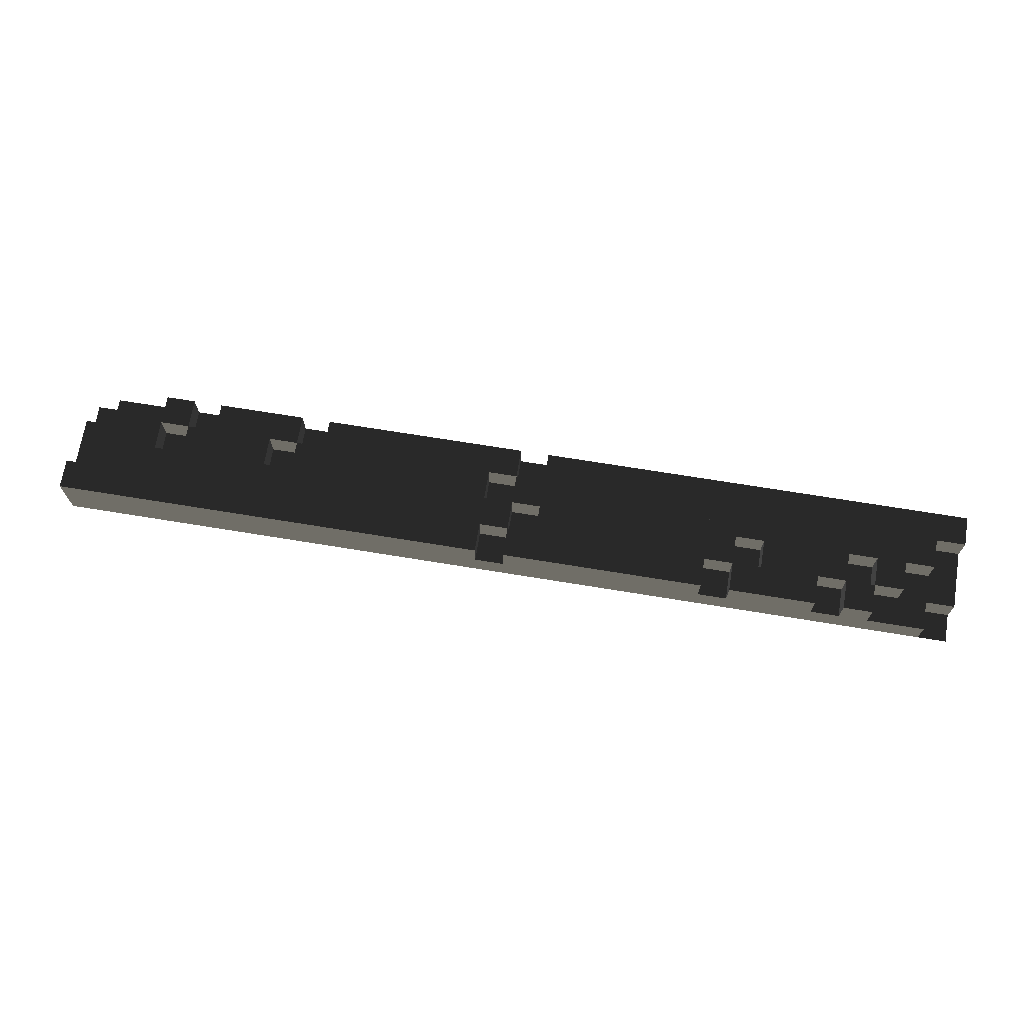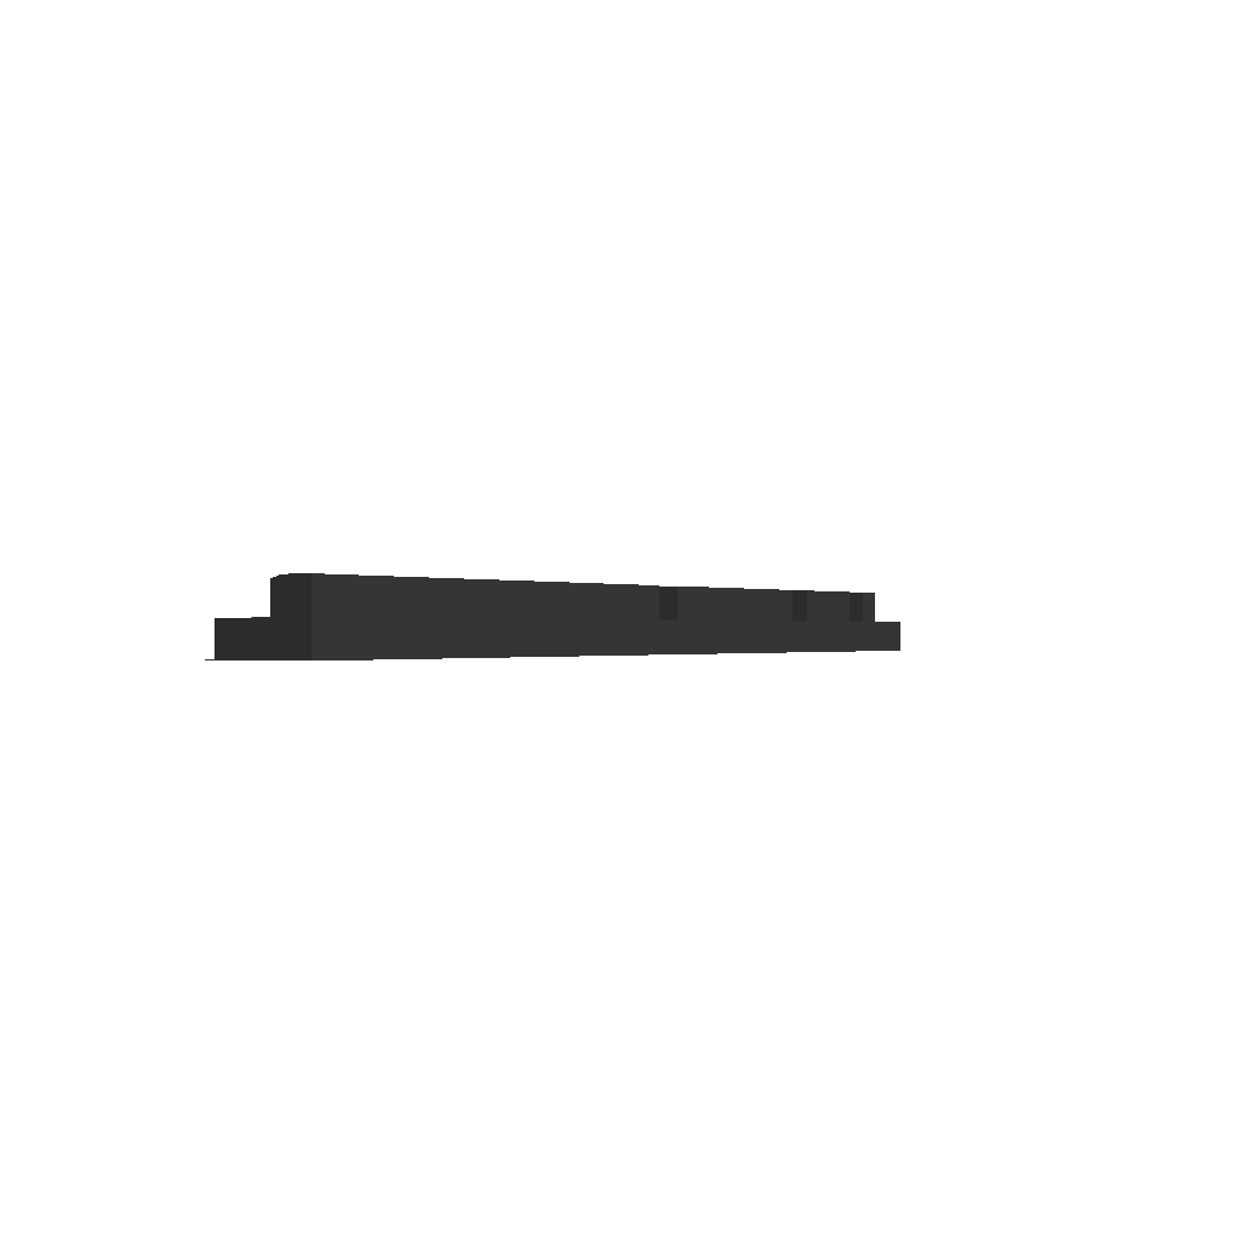
<metadata>
{"format":"obj","ext":"obj","renderer":"f3d","projection":"perspective","resolution":1024,"background":"white","views":[{"elev":69.7,"azim":9.3,"up":"+Y"},{"elev":-0.3,"azim":123.1,"up":"+Y"}]}
</metadata>
<code>
v 1 2 0
v 1 0 0
v 0 0 0
v 0 2 0
v 0 2 -1
v 0 0 -1
v 1 0 -1
v 1 2 -1
v 1 1 -1
v 0 1 -1
v 0 1 -2
v 0 0 -2
v 1 0 -2
v 1 1 -2
v 0 1 -3
v 0 0 -3
v 1 0 -3
v 1 1 -3
v 0 0 -4
v 1 0 -4
v 2 2 0
v 2 0 0
v 2 0 -1
v 2 2 -1
v 1 2 -2
v 2 0 -2
v 2 2 -2
v 2 1 -2
v 2 0 -3
v 2 1 -3
v 1 1 -4
v 2 0 -4
v 2 1 -4
v 3 2 0
v 3 0 0
v 3 0 -1
v 3 2 -1
v 3 0 -2
v 3 2 -2
v 2 2 -3
v 3 0 -3
v 3 2 -3
v 3 1 -3
v 3 0 -4
v 3 1 -4
v 4 2 0
v 4 0 0
v 4 0 -1
v 4 2 -1
v 4 0 -2
v 4 2 -2
v 4 1 -2
v 3 1 -2
v 4 0 -3
v 4 1 -3
v 4 2 -3
v 3 2 -4
v 4 0 -4
v 4 2 -4
v 5 2 0
v 5 0 0
v 5 0 -1
v 5 2 -1
v 5 0 -2
v 5 2 -2
v 5 0 -3
v 5 2 -3
v 5 1 -3
v 4 1 -4
v 5 0 -4
v 5 1 -4
v 6 2 0
v 6 0 0
v 6 0 -1
v 6 2 -1
v 6 0 -2
v 6 2 -2
v 6 0 -3
v 6 2 -3
v 5 2 -4
v 6 0 -4
v 6 2 -4
v 7 2 0
v 7 0 0
v 7 0 -1
v 7 2 -1
v 7 0 -2
v 7 2 -2
v 7 0 -3
v 7 2 -3
v 7 0 -4
v 7 2 -4
v 8 2 0
v 8 0 0
v 8 0 -1
v 8 2 -1
v 8 0 -2
v 8 2 -2
v 8 1 -2
v 7 1 -2
v 7 1 -3
v 8 0 -3
v 8 1 -3
v 8 2 -3
v 8 0 -4
v 8 2 -4
v 9 2 0
v 9 0 0
v 9 0 -1
v 9 2 -1
v 9 0 -2
v 9 2 -2
v 9 0 -3
v 9 2 -3
v 9 1 -3
v 8 1 -4
v 9 0 -4
v 9 1 -4
v 10 2 0
v 10 0 0
v 10 0 -1
v 10 2 -1
v 10 0 -2
v 10 2 -2
v 10 0 -3
v 10 2 -3
v 9 2 -4
v 10 0 -4
v 10 2 -4
v 11 2 0
v 11 0 0
v 11 0 -1
v 11 2 -1
v 11 0 -2
v 11 2 -2
v 11 0 -3
v 11 2 -3
v 11 0 -4
v 11 2 -4
v 12 2 0
v 12 0 0
v 12 0 -1
v 12 2 -1
v 12 0 -2
v 12 2 -2
v 12 0 -3
v 12 2 -3
v 12 0 -4
v 12 2 -4
v 13 2 0
v 13 0 0
v 13 0 -1
v 13 2 -1
v 13 0 -2
v 13 2 -2
v 13 0 -3
v 13 2 -3
v 13 0 -4
v 13 2 -4
v 14 2 0
v 14 0 0
v 14 0 -1
v 14 2 -1
v 14 0 -2
v 14 2 -2
v 14 0 -3
v 14 2 -3
v 14 0 -4
v 14 2 -4
v 15 2 0
v 15 0 0
v 15 0 -1
v 15 2 -1
v 15 0 -2
v 15 2 -2
v 15 0 -3
v 15 2 -3
v 15 0 -4
v 15 2 -4
v 16 1 0
v 16 0 0
v 15 1 0
v 15 1 -1
v 16 0 -1
v 16 1 -1
v 16 2 -1
v 16 0 -2
v 16 2 -2
v 16 1 -2
v 15 1 -2
v 15 1 -3
v 16 0 -3
v 16 1 -3
v 16 2 -3
v 16 0 -4
v 16 2 -4
v 17 2 0
v 17 0 0
v 16 2 0
v 17 0 -1
v 17 2 -1
v 17 1 -1
v 17 0 -2
v 17 1 -2
v 17 2 -2
v 17 0 -3
v 17 2 -3
v 17 1 -3
v 16 1 -4
v 17 0 -4
v 17 1 -4
v 18 2 0
v 18 0 0
v 18 0 -1
v 18 2 -1
v 18 0 -2
v 18 2 -2
v 18 0 -3
v 18 2 -3
v 17 2 -4
v 18 0 -4
v 18 2 -4
v 19 2 0
v 19 0 0
v 19 0 -1
v 19 2 -1
v 19 0 -2
v 19 2 -2
v 19 0 -3
v 19 2 -3
v 19 0 -4
v 19 2 -4
v 20 2 0
v 20 0 0
v 20 0 -1
v 20 2 -1
v 20 0 -2
v 20 2 -2
v 20 0 -3
v 20 2 -3
v 20 0 -4
v 20 2 -4
v 21 2 0
v 21 0 0
v 21 0 -1
v 21 2 -1
v 21 0 -2
v 21 2 -2
v 21 0 -3
v 21 2 -3
v 21 0 -4
v 21 2 -4
v 22 2 0
v 22 0 0
v 22 0 -1
v 22 2 -1
v 22 0 -2
v 22 2 -2
v 22 0 -3
v 22 2 -3
v 22 0 -4
v 22 2 -4
v 23 2 0
v 23 0 0
v 23 0 -1
v 23 2 -1
v 23 0 -2
v 23 2 -2
v 23 0 -3
v 23 2 -3
v 23 0 -4
v 23 2 -4
v 24 1 0
v 24 0 0
v 23 1 0
v 23 1 -1
v 24 0 -1
v 24 1 -1
v 24 2 -1
v 24 0 -2
v 24 2 -2
v 24 0 -3
v 24 2 -3
v 24 0 -4
v 24 2 -4
v 25 2 0
v 25 0 0
v 24 2 0
v 25 0 -1
v 25 2 -1
v 25 1 -1
v 24 1 -2
v 25 0 -2
v 25 1 -2
v 25 2 -2
v 25 0 -3
v 25 2 -3
v 25 0 -4
v 25 2 -4
v 26 2 0
v 26 0 0
v 26 0 -1
v 26 2 -1
v 26 0 -2
v 26 2 -2
v 26 0 -3
v 26 2 -3
v 26 0 -4
v 26 2 -4
v 27 2 0
v 27 0 0
v 27 0 -1
v 27 2 -1
v 27 0 -2
v 27 2 -2
v 27 0 -3
v 27 2 -3
v 27 0 -4
v 27 2 -4
v 28 1 0
v 28 0 0
v 27 1 0
v 27 1 -1
v 28 0 -1
v 28 1 -1
v 28 2 -1
v 28 0 -2
v 28 2 -2
v 28 0 -3
v 28 2 -3
v 28 0 -4
v 28 2 -4
v 29 2 0
v 29 0 0
v 28 2 0
v 29 0 -1
v 29 2 -1
v 29 1 -1
v 28 1 -2
v 29 0 -2
v 29 1 -2
v 29 2 -2
v 29 0 -3
v 29 2 -3
v 29 0 -4
v 29 2 -4
v 30 1 0
v 30 0 0
v 29 1 0
v 30 0 -1
v 30 1 -1
v 30 2 -1
v 30 0 -2
v 30 2 -2
v 30 0 -3
v 30 2 -3
v 30 0 -4
v 30 2 -4
v 31 1 0
v 31 0 0
v 31 0 -1
v 31 1 -1
v 30 1 -2
v 31 0 -2
v 31 1 -2
v 31 2 -2
v 31 0 -3
v 31 2 -3
v 31 0 -4
v 31 2 -4
v 32 0 0
v 32 0 -1
v 32 1 -1
v 32 0 -2
v 32 1 -2
v 31 1 -3
v 32 0 -3
v 32 1 -3
v 32 2 -3
v 32 0 -4
v 32 2 -4
o Object(0,0)
f 1 2 3 4
f 5 6 7 8
f 8 7 2 1
f 4 3 6 5
f 8 1 4 5
f 2 7 6 3
o Object(0,1)
f 9 7 6 10
f 11 12 13 14
f 14 13 7 9
f 10 6 12 11
f 14 9 10 11
f 7 13 12 6
o Object(0,2)
f 14 13 12 11
f 15 16 17 18
f 18 17 13 14
f 11 12 16 15
f 18 14 11 15
f 13 17 16 12
o Object(0,3)
f 17 17 16 16
f 19 19 20 20
f 20 20 17 17
f 16 16 19 19
f 20 17 16 19
f 17 20 19 16
o Object(1,0)
f 21 22 2 1
f 8 7 23 24
f 24 23 22 21
f 1 2 7 8
f 24 21 1 8
f 22 23 7 2
o Object(1,1)
f 24 23 7 8
f 25 13 26 27
f 27 26 23 24
f 8 7 13 25
f 27 24 8 25
f 23 26 13 7
o Object(1,2)
f 28 26 13 14
f 18 17 29 30
f 30 29 26 28
f 14 13 17 18
f 30 28 14 18
f 26 29 17 13
o Object(1,3)
f 30 29 17 18
f 31 20 32 33
f 33 32 29 30
f 18 17 20 31
f 33 30 18 31
f 29 32 20 17
o Object(2,0)
f 34 35 22 21
f 24 23 36 37
f 37 36 35 34
f 21 22 23 24
f 37 34 21 24
f 35 36 23 22
o Object(2,1)
f 37 36 23 24
f 27 26 38 39
f 39 38 36 37
f 24 23 26 27
f 39 37 24 27
f 36 38 26 23
o Object(2,2)
f 39 38 26 27
f 40 29 41 42
f 42 41 38 39
f 27 26 29 40
f 42 39 27 40
f 38 41 29 26
o Object(2,3)
f 43 41 29 30
f 33 32 44 45
f 45 44 41 43
f 30 29 32 33
f 45 43 30 33
f 41 44 32 29
o Object(3,0)
f 46 47 35 34
f 37 36 48 49
f 49 48 47 46
f 34 35 36 37
f 49 46 34 37
f 47 48 36 35
o Object(3,1)
f 49 48 36 37
f 39 38 50 51
f 51 50 48 49
f 37 36 38 39
f 51 49 37 39
f 48 50 38 36
o Object(3,2)
f 52 50 38 53
f 43 41 54 55
f 55 54 50 52
f 53 38 41 43
f 55 52 53 43
f 50 54 41 38
o Object(3,3)
f 56 54 41 42
f 57 44 58 59
f 59 58 54 56
f 42 41 44 57
f 59 56 42 57
f 54 58 44 41
o Object(4,0)
f 60 61 47 46
f 49 48 62 63
f 63 62 61 60
f 46 47 48 49
f 63 60 46 49
f 61 62 48 47
o Object(4,1)
f 63 62 48 49
f 51 50 64 65
f 65 64 62 63
f 49 48 50 51
f 65 63 49 51
f 62 64 50 48
o Object(4,2)
f 65 64 50 51
f 56 54 66 67
f 67 66 64 65
f 51 50 54 56
f 67 65 51 56
f 64 66 54 50
o Object(4,3)
f 68 66 54 55
f 69 58 70 71
f 71 70 66 68
f 55 54 58 69
f 71 68 55 69
f 66 70 58 54
o Object(5,0)
f 72 73 61 60
f 63 62 74 75
f 75 74 73 72
f 60 61 62 63
f 75 72 60 63
f 73 74 62 61
o Object(5,1)
f 75 74 62 63
f 65 64 76 77
f 77 76 74 75
f 63 62 64 65
f 77 75 63 65
f 74 76 64 62
o Object(5,2)
f 77 76 64 65
f 67 66 78 79
f 79 78 76 77
f 65 64 66 67
f 79 77 65 67
f 76 78 66 64
o Object(5,3)
f 79 78 66 67
f 80 70 81 82
f 82 81 78 79
f 67 66 70 80
f 82 79 67 80
f 78 81 70 66
o Object(6,0)
f 83 84 73 72
f 75 74 85 86
f 86 85 84 83
f 72 73 74 75
f 86 83 72 75
f 84 85 74 73
o Object(6,1)
f 86 85 74 75
f 77 76 87 88
f 88 87 85 86
f 75 74 76 77
f 88 86 75 77
f 85 87 76 74
o Object(6,2)
f 88 87 76 77
f 79 78 89 90
f 90 89 87 88
f 77 76 78 79
f 90 88 77 79
f 87 89 78 76
o Object(6,3)
f 90 89 78 79
f 82 81 91 92
f 92 91 89 90
f 79 78 81 82
f 92 90 79 82
f 89 91 81 78
o Object(7,0)
f 93 94 84 83
f 86 85 95 96
f 96 95 94 93
f 83 84 85 86
f 96 93 83 86
f 94 95 85 84
o Object(7,1)
f 96 95 85 86
f 88 87 97 98
f 98 97 95 96
f 86 85 87 88
f 98 96 86 88
f 95 97 87 85
o Object(7,2)
f 99 97 87 100
f 101 89 102 103
f 103 102 97 99
f 100 87 89 101
f 103 99 100 101
f 97 102 89 87
o Object(7,3)
f 104 102 89 90
f 92 91 105 106
f 106 105 102 104
f 90 89 91 92
f 106 104 90 92
f 102 105 91 89
o Object(8,0)
f 107 108 94 93
f 96 95 109 110
f 110 109 108 107
f 93 94 95 96
f 110 107 93 96
f 108 109 95 94
o Object(8,1)
f 110 109 95 96
f 98 97 111 112
f 112 111 109 110
f 96 95 97 98
f 112 110 96 98
f 109 111 97 95
o Object(8,2)
f 112 111 97 98
f 104 102 113 114
f 114 113 111 112
f 98 97 102 104
f 114 112 98 104
f 111 113 102 97
o Object(8,3)
f 115 113 102 103
f 116 105 117 118
f 118 117 113 115
f 103 102 105 116
f 118 115 103 116
f 113 117 105 102
o Object(9,0)
f 119 120 108 107
f 110 109 121 122
f 122 121 120 119
f 107 108 109 110
f 122 119 107 110
f 120 121 109 108
o Object(9,1)
f 122 121 109 110
f 112 111 123 124
f 124 123 121 122
f 110 109 111 112
f 124 122 110 112
f 121 123 111 109
o Object(9,2)
f 124 123 111 112
f 114 113 125 126
f 126 125 123 124
f 112 111 113 114
f 126 124 112 114
f 123 125 113 111
o Object(9,3)
f 126 125 113 114
f 127 117 128 129
f 129 128 125 126
f 114 113 117 127
f 129 126 114 127
f 125 128 117 113
o Object(10,0)
f 130 131 120 119
f 122 121 132 133
f 133 132 131 130
f 119 120 121 122
f 133 130 119 122
f 131 132 121 120
o Object(10,1)
f 133 132 121 122
f 124 123 134 135
f 135 134 132 133
f 122 121 123 124
f 135 133 122 124
f 132 134 123 121
o Object(10,2)
f 135 134 123 124
f 126 125 136 137
f 137 136 134 135
f 124 123 125 126
f 137 135 124 126
f 134 136 125 123
o Object(10,3)
f 137 136 125 126
f 129 128 138 139
f 139 138 136 137
f 126 125 128 129
f 139 137 126 129
f 136 138 128 125
o Object(11,0)
f 140 141 131 130
f 133 132 142 143
f 143 142 141 140
f 130 131 132 133
f 143 140 130 133
f 141 142 132 131
o Object(11,1)
f 143 142 132 133
f 135 134 144 145
f 145 144 142 143
f 133 132 134 135
f 145 143 133 135
f 142 144 134 132
o Object(11,2)
f 145 144 134 135
f 137 136 146 147
f 147 146 144 145
f 135 134 136 137
f 147 145 135 137
f 144 146 136 134
o Object(11,3)
f 147 146 136 137
f 139 138 148 149
f 149 148 146 147
f 137 136 138 139
f 149 147 137 139
f 146 148 138 136
o Object(12,0)
f 150 151 141 140
f 143 142 152 153
f 153 152 151 150
f 140 141 142 143
f 153 150 140 143
f 151 152 142 141
o Object(12,1)
f 153 152 142 143
f 145 144 154 155
f 155 154 152 153
f 143 142 144 145
f 155 153 143 145
f 152 154 144 142
o Object(12,2)
f 155 154 144 145
f 147 146 156 157
f 157 156 154 155
f 145 144 146 147
f 157 155 145 147
f 154 156 146 144
o Object(12,3)
f 157 156 146 147
f 149 148 158 159
f 159 158 156 157
f 147 146 148 149
f 159 157 147 149
f 156 158 148 146
o Object(13,0)
f 160 161 151 150
f 153 152 162 163
f 163 162 161 160
f 150 151 152 153
f 163 160 150 153
f 161 162 152 151
o Object(13,1)
f 163 162 152 153
f 155 154 164 165
f 165 164 162 163
f 153 152 154 155
f 165 163 153 155
f 162 164 154 152
o Object(13,2)
f 165 164 154 155
f 157 156 166 167
f 167 166 164 165
f 155 154 156 157
f 167 165 155 157
f 164 166 156 154
o Object(13,3)
f 167 166 156 157
f 159 158 168 169
f 169 168 166 167
f 157 156 158 159
f 169 167 157 159
f 166 168 158 156
o Object(14,0)
f 170 171 161 160
f 163 162 172 173
f 173 172 171 170
f 160 161 162 163
f 173 170 160 163
f 171 172 162 161
o Object(14,1)
f 173 172 162 163
f 165 164 174 175
f 175 174 172 173
f 163 162 164 165
f 175 173 163 165
f 172 174 164 162
o Object(14,2)
f 175 174 164 165
f 167 166 176 177
f 177 176 174 175
f 165 164 166 167
f 177 175 165 167
f 174 176 166 164
o Object(14,3)
f 177 176 166 167
f 169 168 178 179
f 179 178 176 177
f 167 166 168 169
f 179 177 167 169
f 176 178 168 166
o Object(15,0)
f 180 181 171 182
f 183 172 184 185
f 185 184 181 180
f 182 171 172 183
f 185 180 182 183
f 181 184 172 171
o Object(15,1)
f 186 184 172 173
f 175 174 187 188
f 188 187 184 186
f 173 172 174 175
f 188 186 173 175
f 184 187 174 172
o Object(15,2)
f 189 187 174 190
f 191 176 192 193
f 193 192 187 189
f 190 174 176 191
f 193 189 190 191
f 187 192 176 174
o Object(15,3)
f 194 192 176 177
f 179 178 195 196
f 196 195 192 194
f 177 176 178 179
f 196 194 177 179
f 192 195 178 176
o Object(16,0)
f 197 198 181 199
f 186 184 200 201
f 201 200 198 197
f 199 181 184 186
f 201 197 199 186
f 198 200 184 181
o Object(16,1)
f 202 200 184 185
f 189 187 203 204
f 204 203 200 202
f 185 184 187 189
f 204 202 185 189
f 200 203 187 184
o Object(16,2)
f 205 203 187 188
f 194 192 206 207
f 207 206 203 205
f 188 187 192 194
f 207 205 188 194
f 203 206 192 187
o Object(16,3)
f 208 206 192 193
f 209 195 210 211
f 211 210 206 208
f 193 192 195 209
f 211 208 193 209
f 206 210 195 192
o Object(17,0)
f 212 213 198 197
f 201 200 214 215
f 215 214 213 212
f 197 198 200 201
f 215 212 197 201
f 213 214 200 198
o Object(17,1)
f 215 214 200 201
f 205 203 216 217
f 217 216 214 215
f 201 200 203 205
f 217 215 201 205
f 214 216 203 200
o Object(17,2)
f 217 216 203 205
f 207 206 218 219
f 219 218 216 217
f 205 203 206 207
f 219 217 205 207
f 216 218 206 203
o Object(17,3)
f 219 218 206 207
f 220 210 221 222
f 222 221 218 219
f 207 206 210 220
f 222 219 207 220
f 218 221 210 206
o Object(18,0)
f 223 224 213 212
f 215 214 225 226
f 226 225 224 223
f 212 213 214 215
f 226 223 212 215
f 224 225 214 213
o Object(18,1)
f 226 225 214 215
f 217 216 227 228
f 228 227 225 226
f 215 214 216 217
f 228 226 215 217
f 225 227 216 214
o Object(18,2)
f 228 227 216 217
f 219 218 229 230
f 230 229 227 228
f 217 216 218 219
f 230 228 217 219
f 227 229 218 216
o Object(18,3)
f 230 229 218 219
f 222 221 231 232
f 232 231 229 230
f 219 218 221 222
f 232 230 219 222
f 229 231 221 218
o Object(19,0)
f 233 234 224 223
f 226 225 235 236
f 236 235 234 233
f 223 224 225 226
f 236 233 223 226
f 234 235 225 224
o Object(19,1)
f 236 235 225 226
f 228 227 237 238
f 238 237 235 236
f 226 225 227 228
f 238 236 226 228
f 235 237 227 225
o Object(19,2)
f 238 237 227 228
f 230 229 239 240
f 240 239 237 238
f 228 227 229 230
f 240 238 228 230
f 237 239 229 227
o Object(19,3)
f 240 239 229 230
f 232 231 241 242
f 242 241 239 240
f 230 229 231 232
f 242 240 230 232
f 239 241 231 229
o Object(20,0)
f 243 244 234 233
f 236 235 245 246
f 246 245 244 243
f 233 234 235 236
f 246 243 233 236
f 244 245 235 234
o Object(20,1)
f 246 245 235 236
f 238 237 247 248
f 248 247 245 246
f 236 235 237 238
f 248 246 236 238
f 245 247 237 235
o Object(20,2)
f 248 247 237 238
f 240 239 249 250
f 250 249 247 248
f 238 237 239 240
f 250 248 238 240
f 247 249 239 237
o Object(20,3)
f 250 249 239 240
f 242 241 251 252
f 252 251 249 250
f 240 239 241 242
f 252 250 240 242
f 249 251 241 239
o Object(21,0)
f 253 254 244 243
f 246 245 255 256
f 256 255 254 253
f 243 244 245 246
f 256 253 243 246
f 254 255 245 244
o Object(21,1)
f 256 255 245 246
f 248 247 257 258
f 258 257 255 256
f 246 245 247 248
f 258 256 246 248
f 255 257 247 245
o Object(21,2)
f 258 257 247 248
f 250 249 259 260
f 260 259 257 258
f 248 247 249 250
f 260 258 248 250
f 257 259 249 247
o Object(21,3)
f 260 259 249 250
f 252 251 261 262
f 262 261 259 260
f 250 249 251 252
f 262 260 250 252
f 259 261 251 249
o Object(22,0)
f 263 264 254 253
f 256 255 265 266
f 266 265 264 263
f 253 254 255 256
f 266 263 253 256
f 264 265 255 254
o Object(22,1)
f 266 265 255 256
f 258 257 267 268
f 268 267 265 266
f 256 255 257 258
f 268 266 256 258
f 265 267 257 255
o Object(22,2)
f 268 267 257 258
f 260 259 269 270
f 270 269 267 268
f 258 257 259 260
f 270 268 258 260
f 267 269 259 257
o Object(22,3)
f 270 269 259 260
f 262 261 271 272
f 272 271 269 270
f 260 259 261 262
f 272 270 260 262
f 269 271 261 259
o Object(23,0)
f 273 274 264 275
f 276 265 277 278
f 278 277 274 273
f 275 264 265 276
f 278 273 275 276
f 274 277 265 264
o Object(23,1)
f 279 277 265 266
f 268 267 280 281
f 281 280 277 279
f 266 265 267 268
f 281 279 266 268
f 277 280 267 265
o Object(23,2)
f 281 280 267 268
f 270 269 282 283
f 283 282 280 281
f 268 267 269 270
f 283 281 268 270
f 280 282 269 267
o Object(23,3)
f 283 282 269 270
f 272 271 284 285
f 285 284 282 283
f 270 269 271 272
f 285 283 270 272
f 282 284 271 269
o Object(24,0)
f 286 287 274 288
f 279 277 289 290
f 290 289 287 286
f 288 274 277 279
f 290 286 288 279
f 287 289 277 274
o Object(24,1)
f 291 289 277 278
f 292 280 293 294
f 294 293 289 291
f 278 277 280 292
f 294 291 278 292
f 289 293 280 277
o Object(24,2)
f 295 293 280 281
f 283 282 296 297
f 297 296 293 295
f 281 280 282 283
f 297 295 281 283
f 293 296 282 280
o Object(24,3)
f 297 296 282 283
f 285 284 298 299
f 299 298 296 297
f 283 282 284 285
f 299 297 283 285
f 296 298 284 282
o Object(25,0)
f 300 301 287 286
f 290 289 302 303
f 303 302 301 300
f 286 287 289 290
f 303 300 286 290
f 301 302 289 287
o Object(25,1)
f 303 302 289 290
f 295 293 304 305
f 305 304 302 303
f 290 289 293 295
f 305 303 290 295
f 302 304 293 289
o Object(25,2)
f 305 304 293 295
f 297 296 306 307
f 307 306 304 305
f 295 293 296 297
f 307 305 295 297
f 304 306 296 293
o Object(25,3)
f 307 306 296 297
f 299 298 308 309
f 309 308 306 307
f 297 296 298 299
f 309 307 297 299
f 306 308 298 296
o Object(26,0)
f 310 311 301 300
f 303 302 312 313
f 313 312 311 310
f 300 301 302 303
f 313 310 300 303
f 311 312 302 301
o Object(26,1)
f 313 312 302 303
f 305 304 314 315
f 315 314 312 313
f 303 302 304 305
f 315 313 303 305
f 312 314 304 302
o Object(26,2)
f 315 314 304 305
f 307 306 316 317
f 317 316 314 315
f 305 304 306 307
f 317 315 305 307
f 314 316 306 304
o Object(26,3)
f 317 316 306 307
f 309 308 318 319
f 319 318 316 317
f 307 306 308 309
f 319 317 307 309
f 316 318 308 306
o Object(27,0)
f 320 321 311 322
f 323 312 324 325
f 325 324 321 320
f 322 311 312 323
f 325 320 322 323
f 321 324 312 311
o Object(27,1)
f 326 324 312 313
f 315 314 327 328
f 328 327 324 326
f 313 312 314 315
f 328 326 313 315
f 324 327 314 312
o Object(27,2)
f 328 327 314 315
f 317 316 329 330
f 330 329 327 328
f 315 314 316 317
f 330 328 315 317
f 327 329 316 314
o Object(27,3)
f 330 329 316 317
f 319 318 331 332
f 332 331 329 330
f 317 316 318 319
f 332 330 317 319
f 329 331 318 316
o Object(28,0)
f 333 334 321 335
f 326 324 336 337
f 337 336 334 333
f 335 321 324 326
f 337 333 335 326
f 334 336 324 321
o Object(28,1)
f 338 336 324 325
f 339 327 340 341
f 341 340 336 338
f 325 324 327 339
f 341 338 325 339
f 336 340 327 324
o Object(28,2)
f 342 340 327 328
f 330 329 343 344
f 344 343 340 342
f 328 327 329 330
f 344 342 328 330
f 340 343 329 327
o Object(28,3)
f 344 343 329 330
f 332 331 345 346
f 346 345 343 344
f 330 329 331 332
f 346 344 330 332
f 343 345 331 329
o Object(29,0)
f 347 348 334 349
f 338 336 350 351
f 351 350 348 347
f 349 334 336 338
f 351 347 349 338
f 348 350 336 334
o Object(29,1)
f 352 350 336 337
f 342 340 353 354
f 354 353 350 352
f 337 336 340 342
f 354 352 337 342
f 350 353 340 336
o Object(29,2)
f 354 353 340 342
f 344 343 355 356
f 356 355 353 354
f 342 340 343 344
f 356 354 342 344
f 353 355 343 340
o Object(29,3)
f 356 355 343 344
f 346 345 357 358
f 358 357 355 356
f 344 343 345 346
f 358 356 344 346
f 355 357 345 343
o Object(30,0)
f 359 360 348 347
f 351 350 361 362
f 362 361 360 359
f 347 348 350 351
f 362 359 347 351
f 360 361 350 348
o Object(30,1)
f 362 361 350 351
f 363 353 364 365
f 365 364 361 362
f 351 350 353 363
f 365 362 351 363
f 361 364 353 350
o Object(30,2)
f 366 364 353 354
f 356 355 367 368
f 368 367 364 366
f 354 353 355 356
f 368 366 354 356
f 364 367 355 353
o Object(30,3)
f 368 367 355 356
f 358 357 369 370
f 370 369 367 368
f 356 355 357 358
f 370 368 356 358
f 367 369 357 355
o Object(31,0)
f 371 371 360 360
f 361 361 372 372
f 372 372 371 371
f 360 360 361 361
f 372 371 360 361
f 371 372 361 360
o Object(31,1)
f 373 372 361 362
f 365 364 374 375
f 375 374 372 373
f 362 361 364 365
f 375 373 362 365
f 372 374 364 361
o Object(31,2)
f 375 374 364 365
f 376 367 377 378
f 378 377 374 375
f 365 364 367 376
f 378 375 365 376
f 374 377 367 364
o Object(31,3)
f 379 377 367 368
f 370 369 380 381
f 381 380 377 379
f 368 367 369 370
f 381 379 368 370
f 377 380 369 367

</code>
